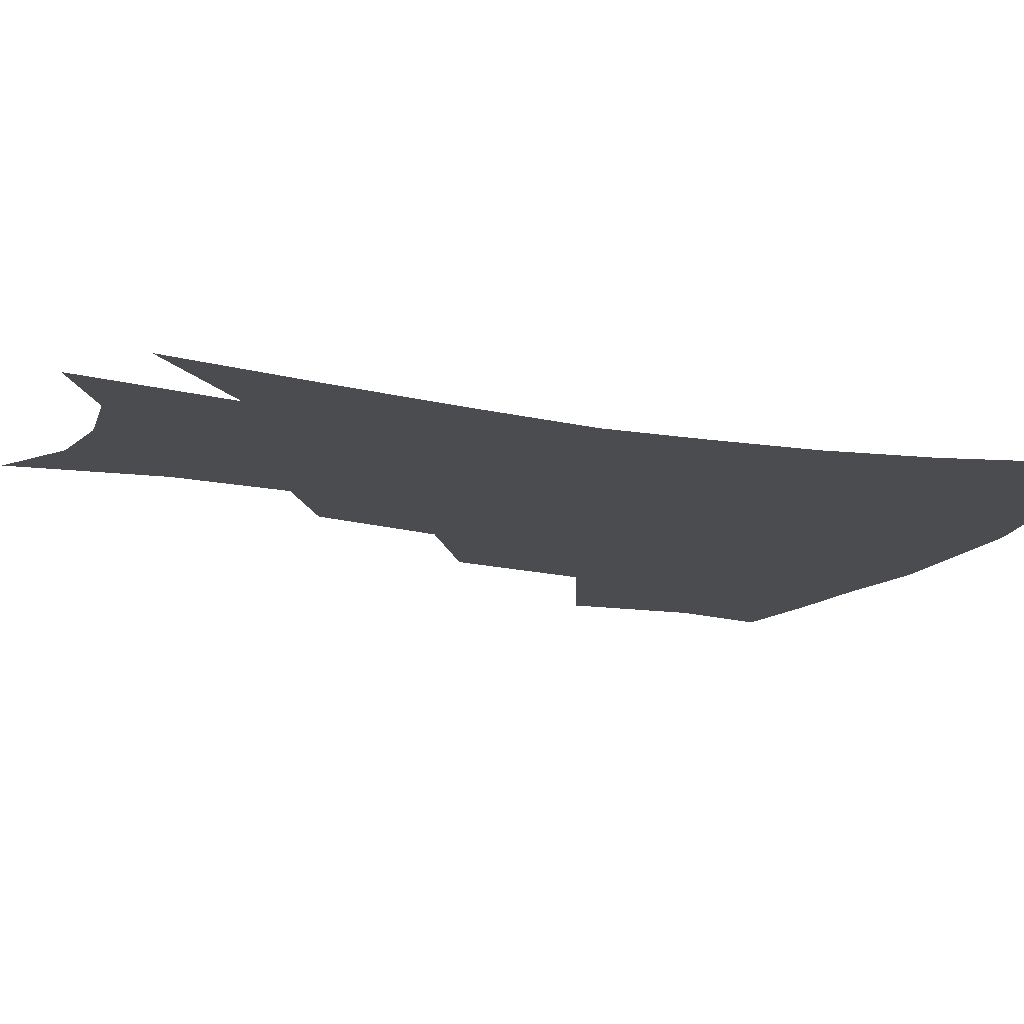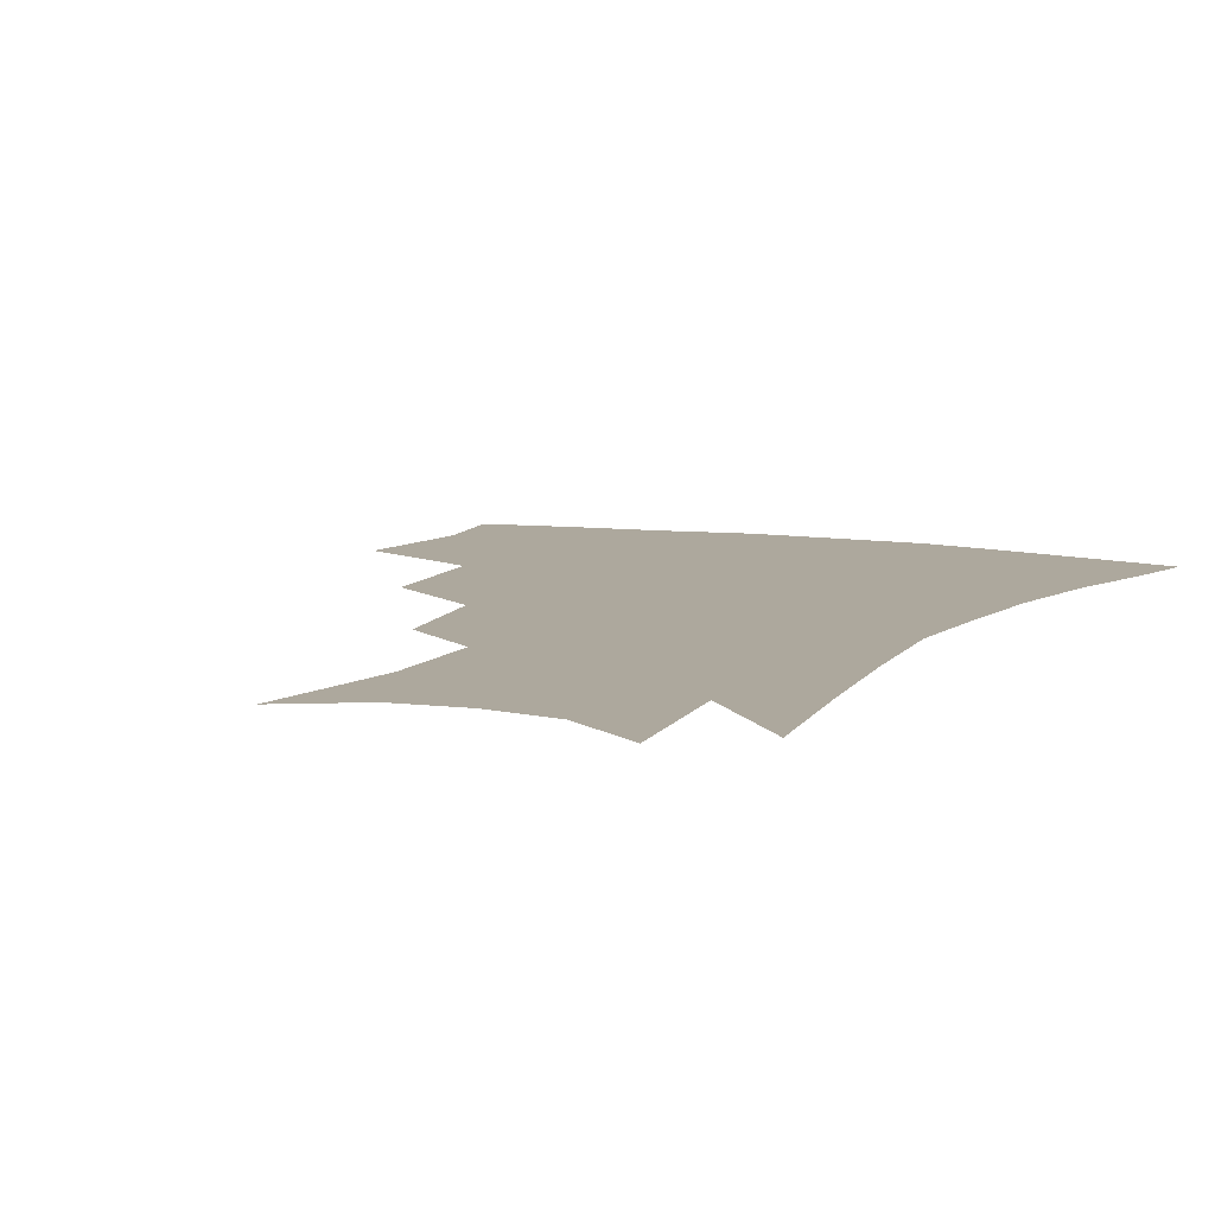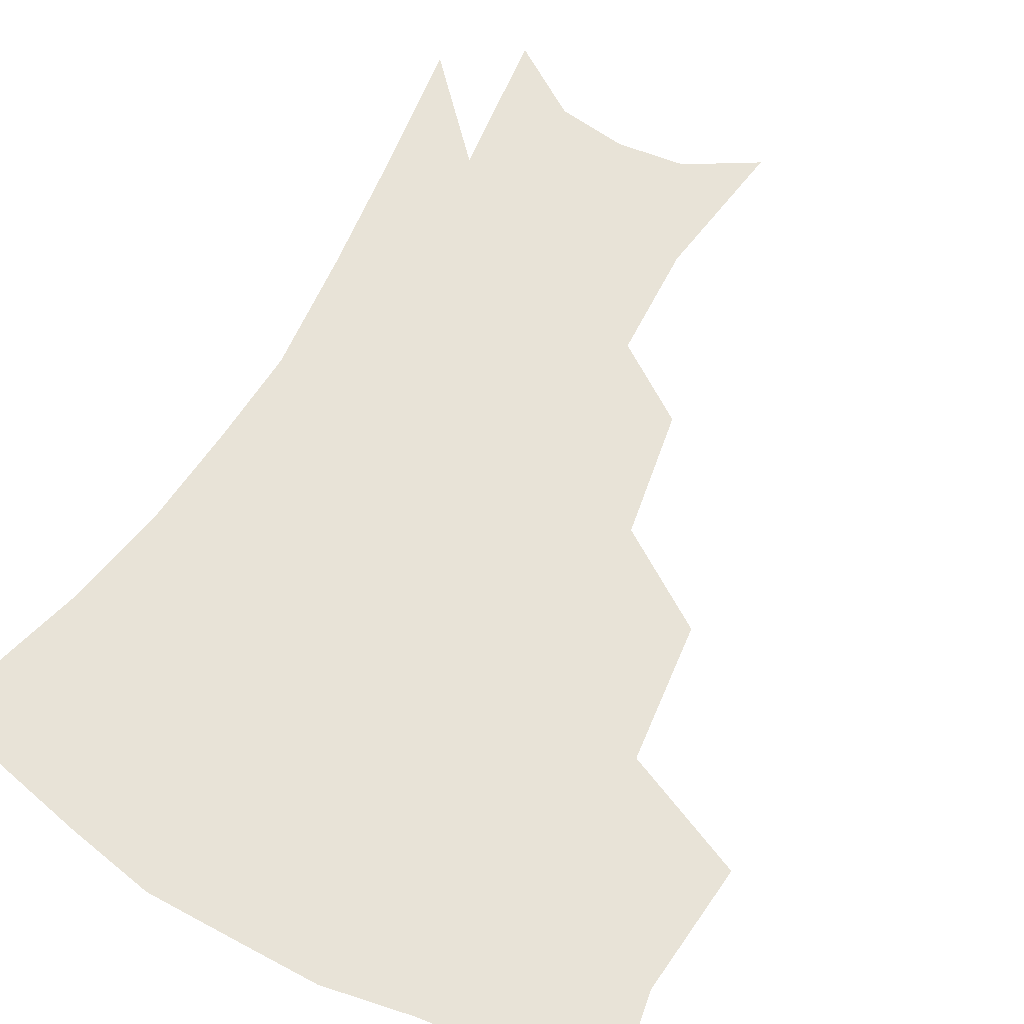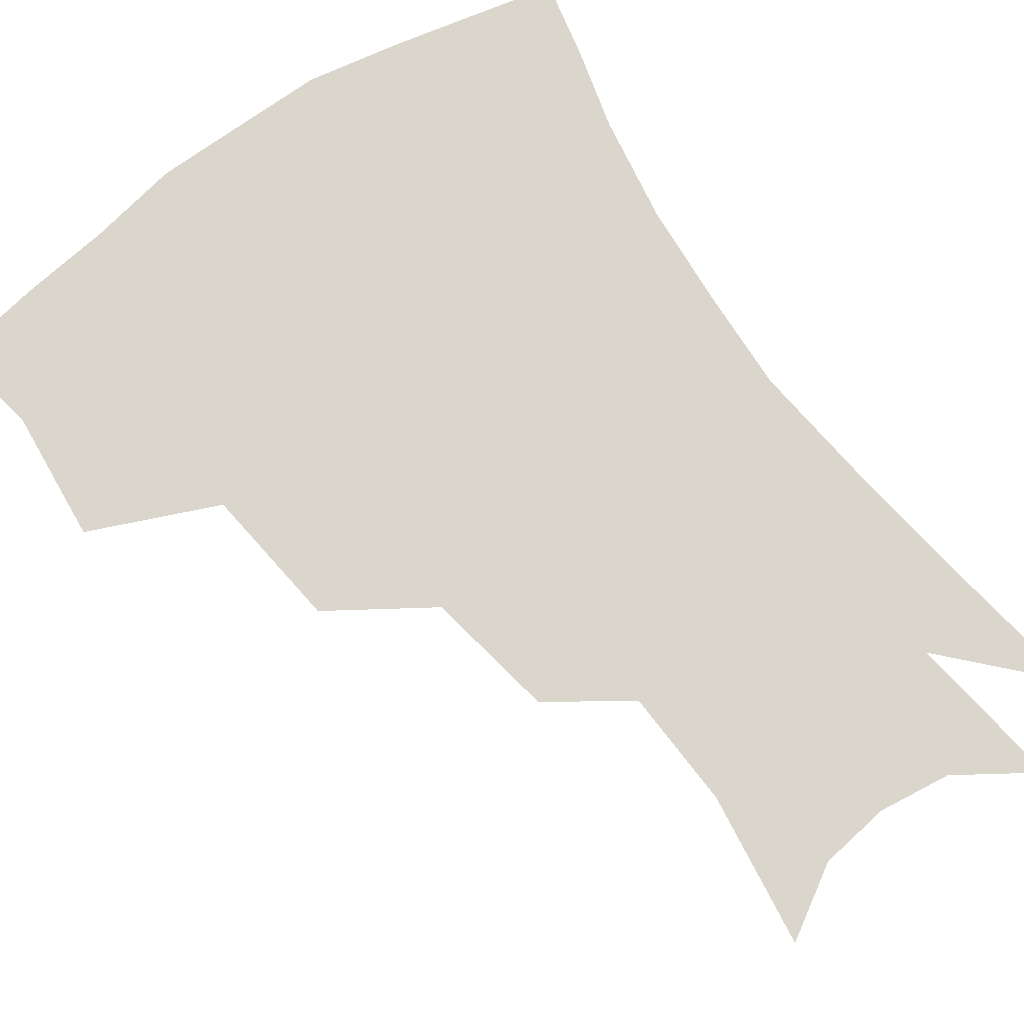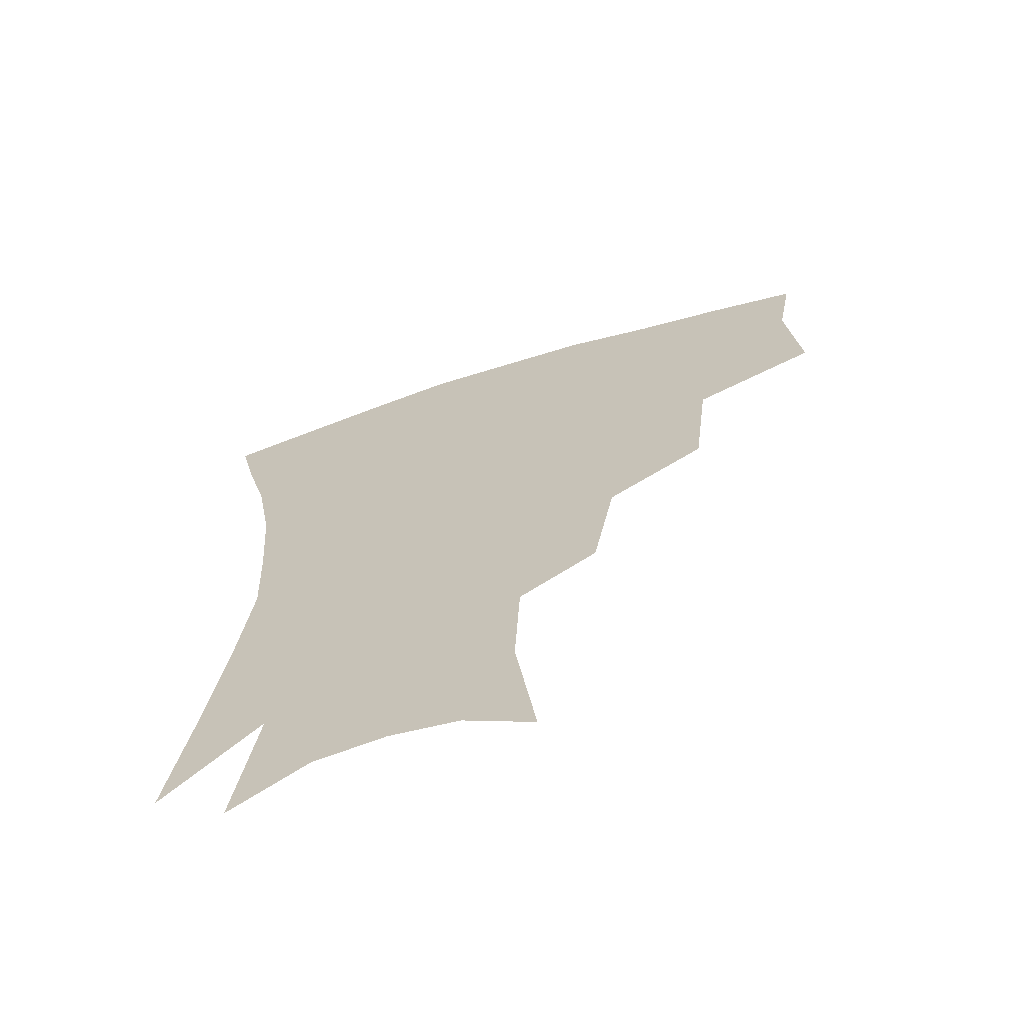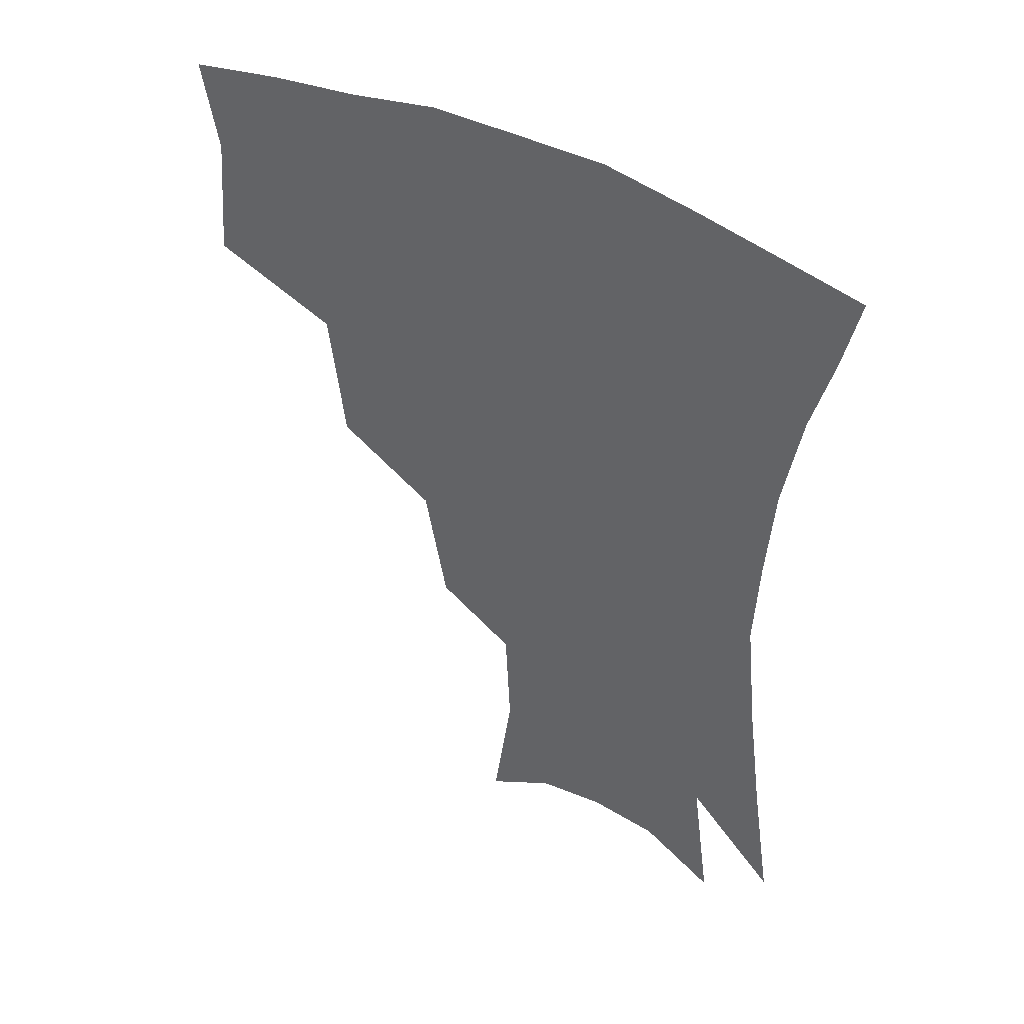
<metadata>
{"format":"obj","ext":"obj","renderer":"f3d","projection":"perspective","resolution":1024,"background":"white","views":[{"elev":-15.0,"azim":67.9,"up":"+Z"},{"elev":8.7,"azim":26.0,"up":"+Z"},{"elev":62.3,"azim":-150.5,"up":"+Z"},{"elev":73.5,"azim":-34.9,"up":"+Z"},{"elev":-67.4,"azim":-162.5,"up":"+Y"},{"elev":45.9,"azim":30.3,"up":"+Y"}]}
</metadata>
<code>
v 460.2 341.8 0
v 463.8 382.9 0
v 458.7 412.1 0
v 504.6 280.9 0
v 499.4 324.9 0
v 497 360.9 0
v 492.5 388.7 0
v 487.3 417.4 0
v 542.6 220.6 0
v 535.5 260.8 0
v 528.8 299 0
v 526.5 337.8 0
v 523.6 365.8 0
v 520 392.8 0
v 516 421.2 0
v 562.6 120.7 0
v 568.9 167.5 0
v 567.2 203.9 0
v 561.3 243.5 0
v 556.1 276.9 0
v 553.3 313.3 0
v 551.2 341.8 0
v 550.2 369.6 0
v 547.8 395.7 0
v 544 426.7 0
v 584.5 134 0
v 587.2 176.8 0
v 584.1 213.4 0
v 579.9 251.4 0
v 577.2 287.6 0
v 576.2 319.4 0
v 575.9 346.1 0
v 575.6 371 0
v 575.1 396.5 0
v 572.2 427.3 0
v 606.1 136.9 0
v 605.2 183.5 0
v 601.8 221.5 0
v 598.8 257.2 0
v 597.5 290.8 0
v 597.8 319.7 0
v 599 346.2 0
v 601.1 372 0
v 601.4 396.7 0
v 599.5 427.7 0
v 628.4 134.1 0
v 624.1 180.2 0
v 619.9 220.8 0
v 617.7 255.7 0
v 617.4 287 0
v 618.5 317.9 0
v 621.3 346.1 0
v 624.7 370.5 0
v 627.9 394.2 0
v 628.1 422.5 0
v 652.3 118.5 0
v 645.8 166.9 0
v 639.6 212.6 0
v 637.6 246.5 0
v 637 279.3 0
v 638.3 311.9 0
v 641.9 341.1 0
v 647.4 366.5 0
v 652.4 391.1 0
v 655.4 416.7 0
v 675.1 135.8 0
v 668.3 181.8 0
v 663 222.3 0
v 658.9 262.1 0
v 660.3 293.4 0
v 662.8 327.2 0
v 668.5 360.7 0
v 675.4 386.6 0
v 680.8 411.2 0
f 5 6 1
f 1 6 2
f 6 7 2
f 2 7 3
f 7 8 3
f 10 11 4
f 4 11 5
f 11 12 5
f 5 12 6
f 12 13 6
f 6 13 7
f 13 14 7
f 7 14 8
f 14 15 8
f 18 19 9
f 9 19 10
f 19 20 10
f 10 20 11
f 20 21 11
f 11 21 12
f 21 22 12
f 12 22 13
f 22 23 13
f 13 23 14
f 23 24 14
f 14 24 15
f 24 25 15
f 16 26 17
f 26 27 17
f 17 27 18
f 27 28 18
f 18 28 19
f 28 29 19
f 19 29 20
f 29 30 20
f 20 30 21
f 30 31 21
f 21 31 22
f 31 32 22
f 22 32 23
f 32 33 23
f 23 33 24
f 33 34 24
f 24 34 25
f 34 35 25
f 26 36 27
f 36 37 27
f 27 37 28
f 37 38 28
f 28 38 29
f 38 39 29
f 29 39 30
f 39 40 30
f 30 40 31
f 40 41 31
f 31 41 32
f 41 42 32
f 32 42 33
f 42 43 33
f 33 43 34
f 43 44 34
f 34 44 35
f 44 45 35
f 36 46 37
f 46 47 37
f 37 47 38
f 47 48 38
f 38 48 39
f 48 49 39
f 39 49 40
f 49 50 40
f 40 50 41
f 50 51 41
f 41 51 42
f 51 52 42
f 42 52 43
f 52 53 43
f 43 53 44
f 53 54 44
f 44 54 45
f 54 55 45
f 46 56 47
f 56 57 47
f 47 57 48
f 57 58 48
f 48 58 49
f 58 59 49
f 49 59 50
f 59 60 50
f 50 60 51
f 60 61 51
f 51 61 52
f 61 62 52
f 52 62 53
f 62 63 53
f 53 63 54
f 63 64 54
f 54 64 55
f 64 65 55
f 57 66 58
f 66 67 58
f 58 67 59
f 67 68 59
f 59 68 60
f 68 69 60
f 60 69 61
f 69 70 61
f 61 70 62
f 70 71 62
f 62 71 63
f 71 72 63
f 63 72 64
f 72 73 64
f 64 73 65
f 73 74 65

</code>
